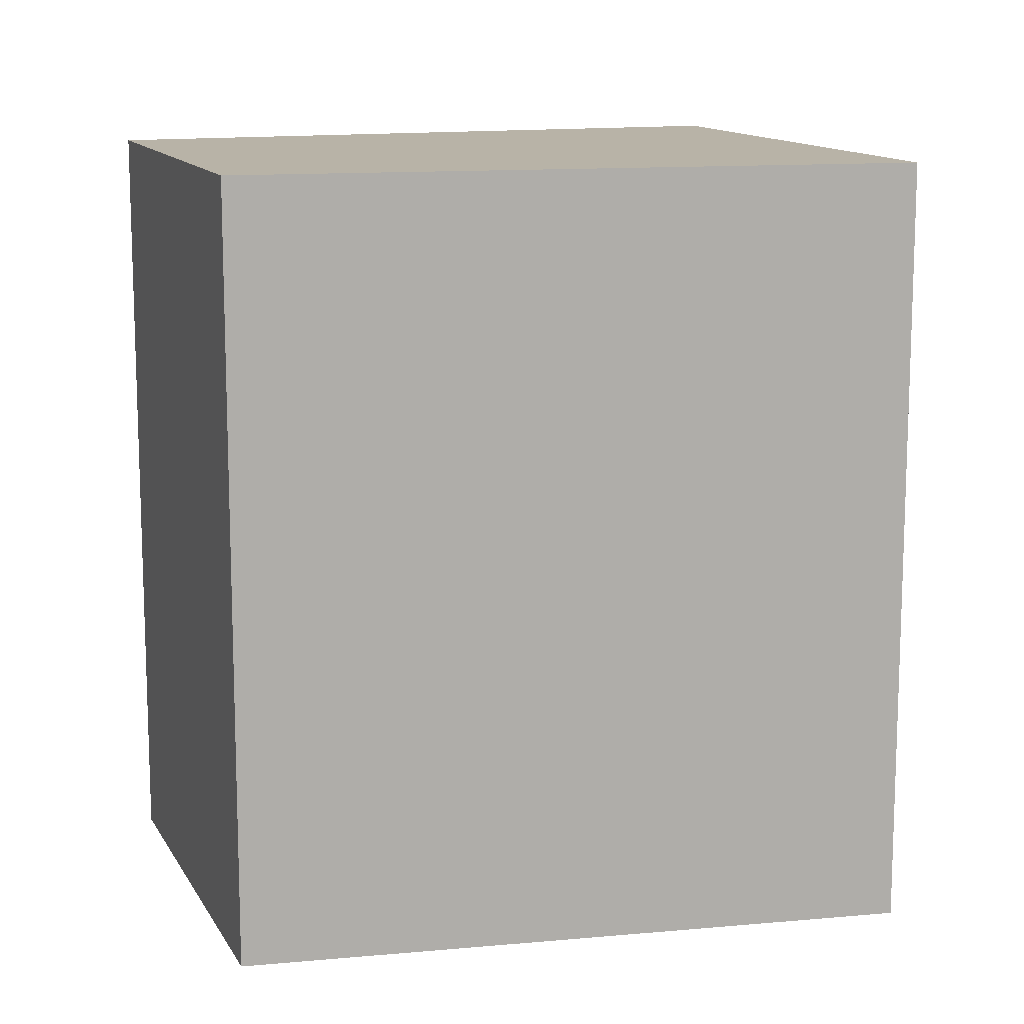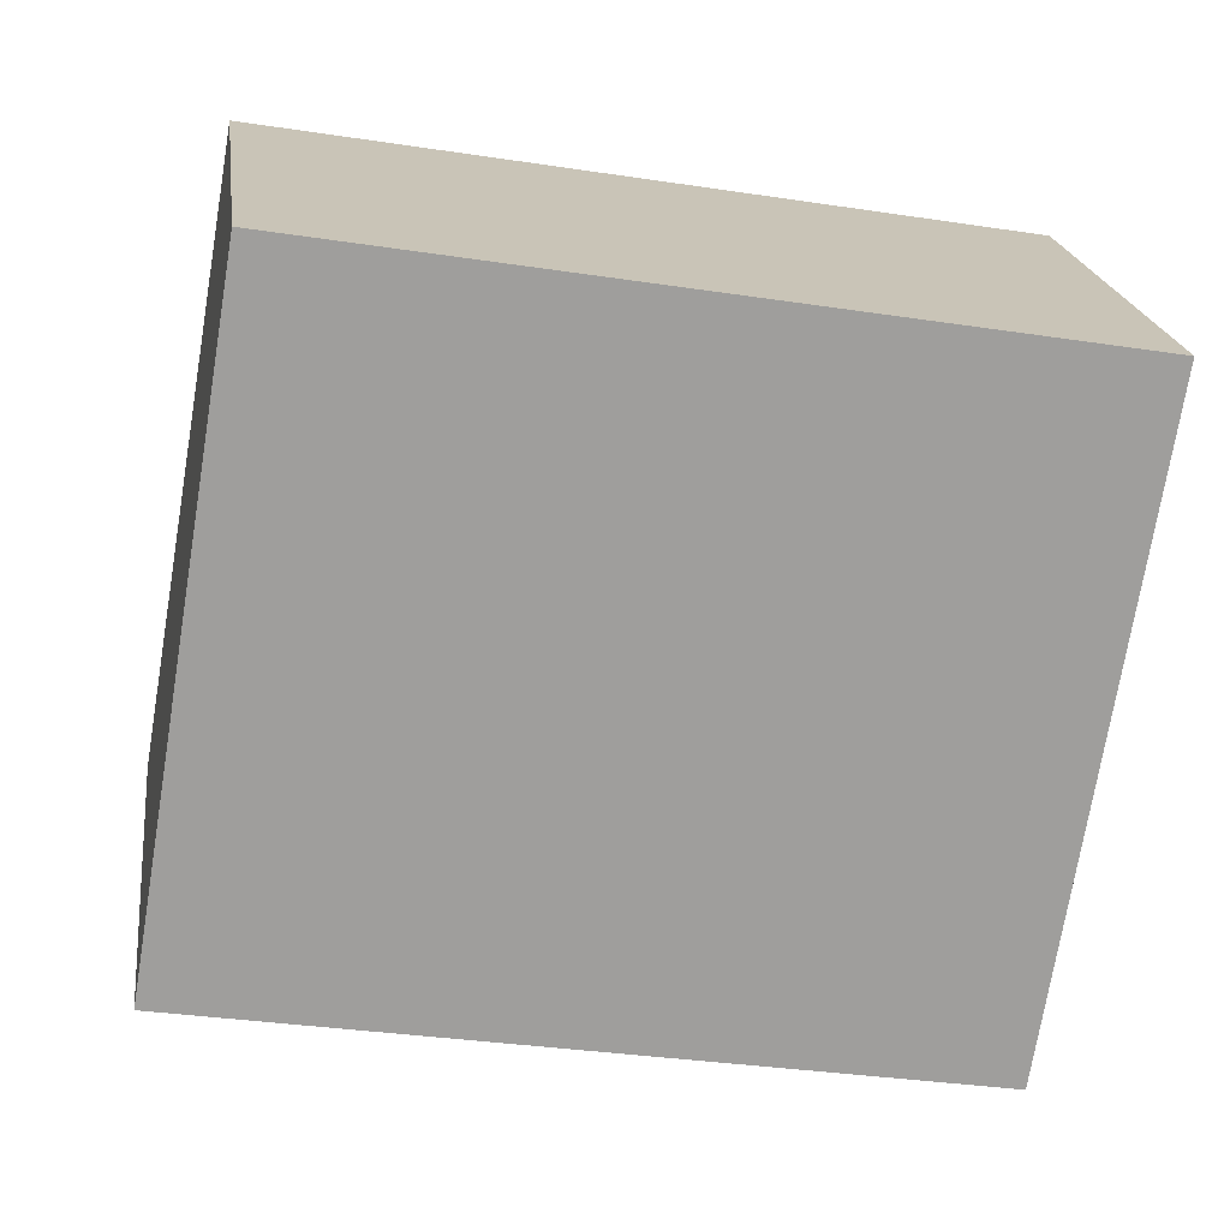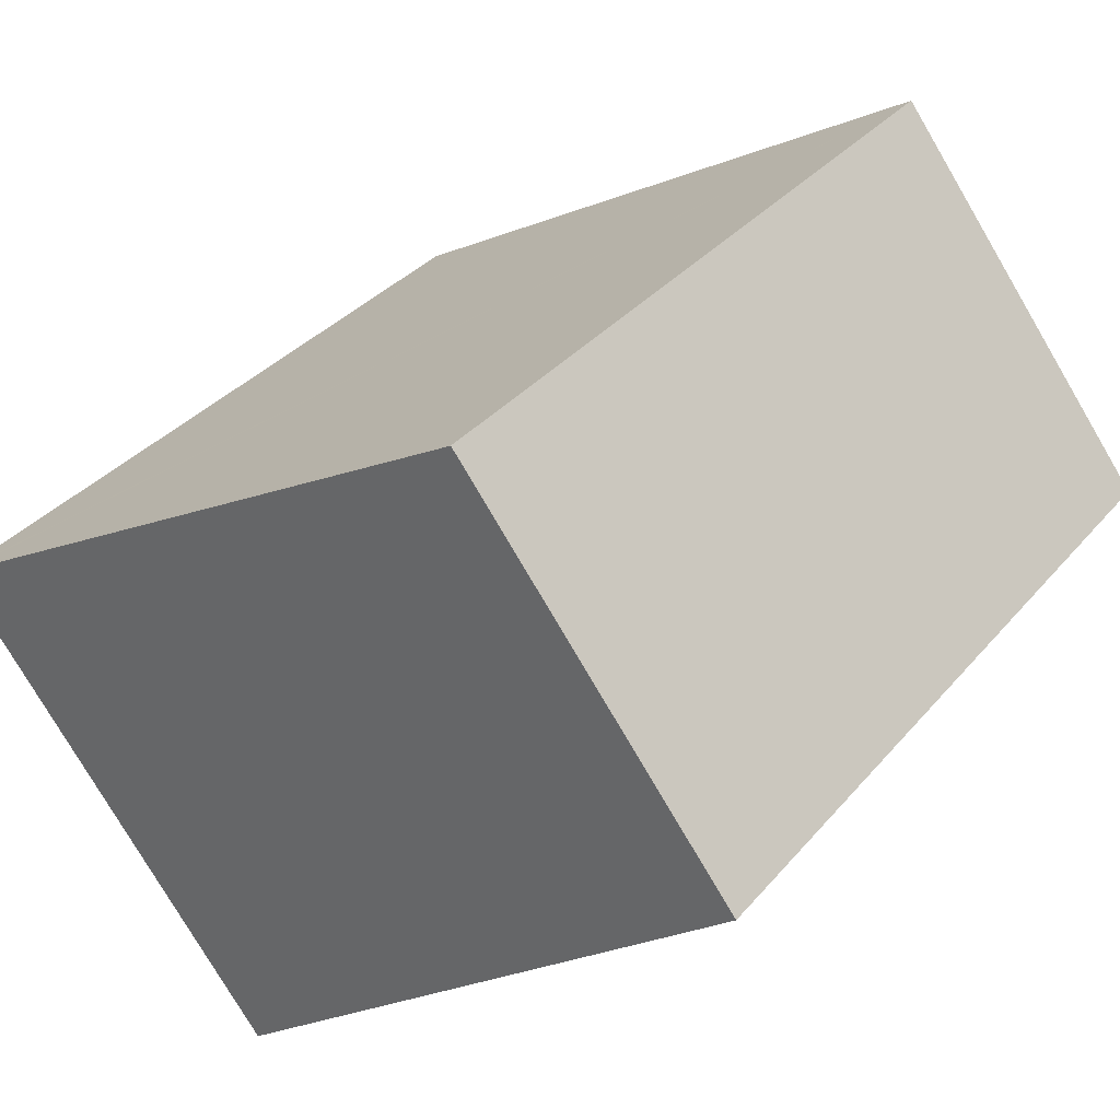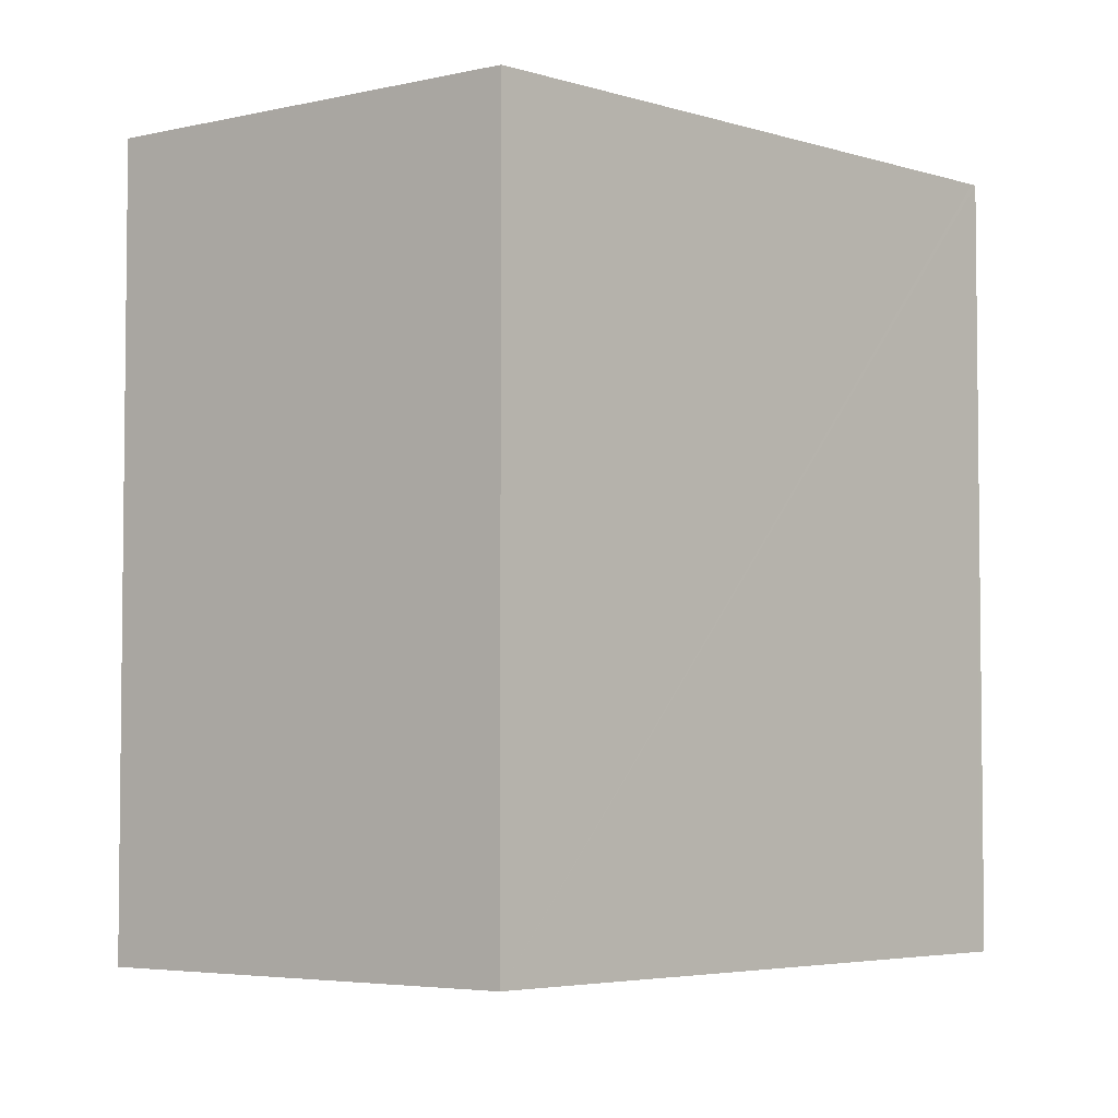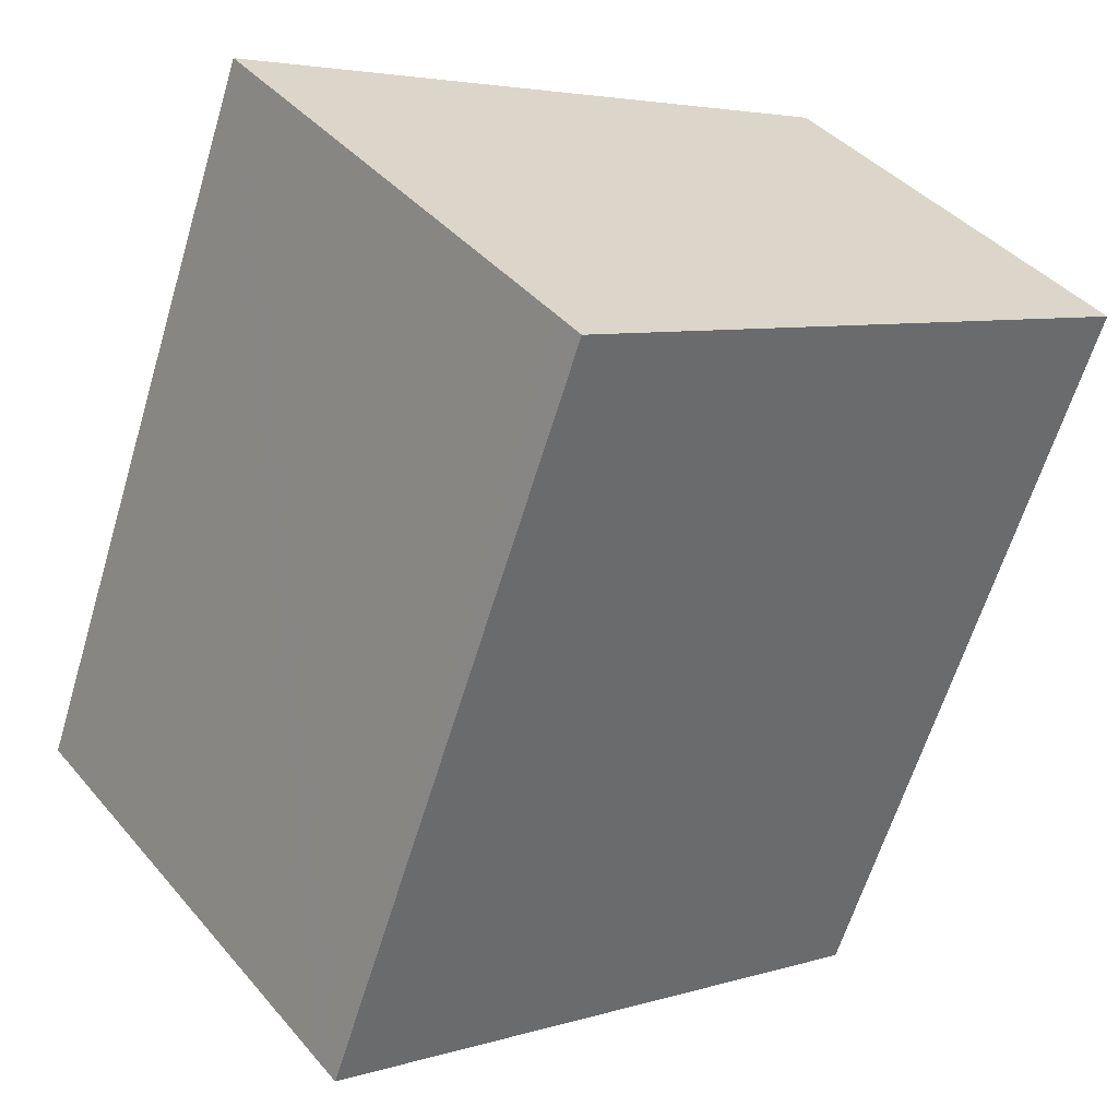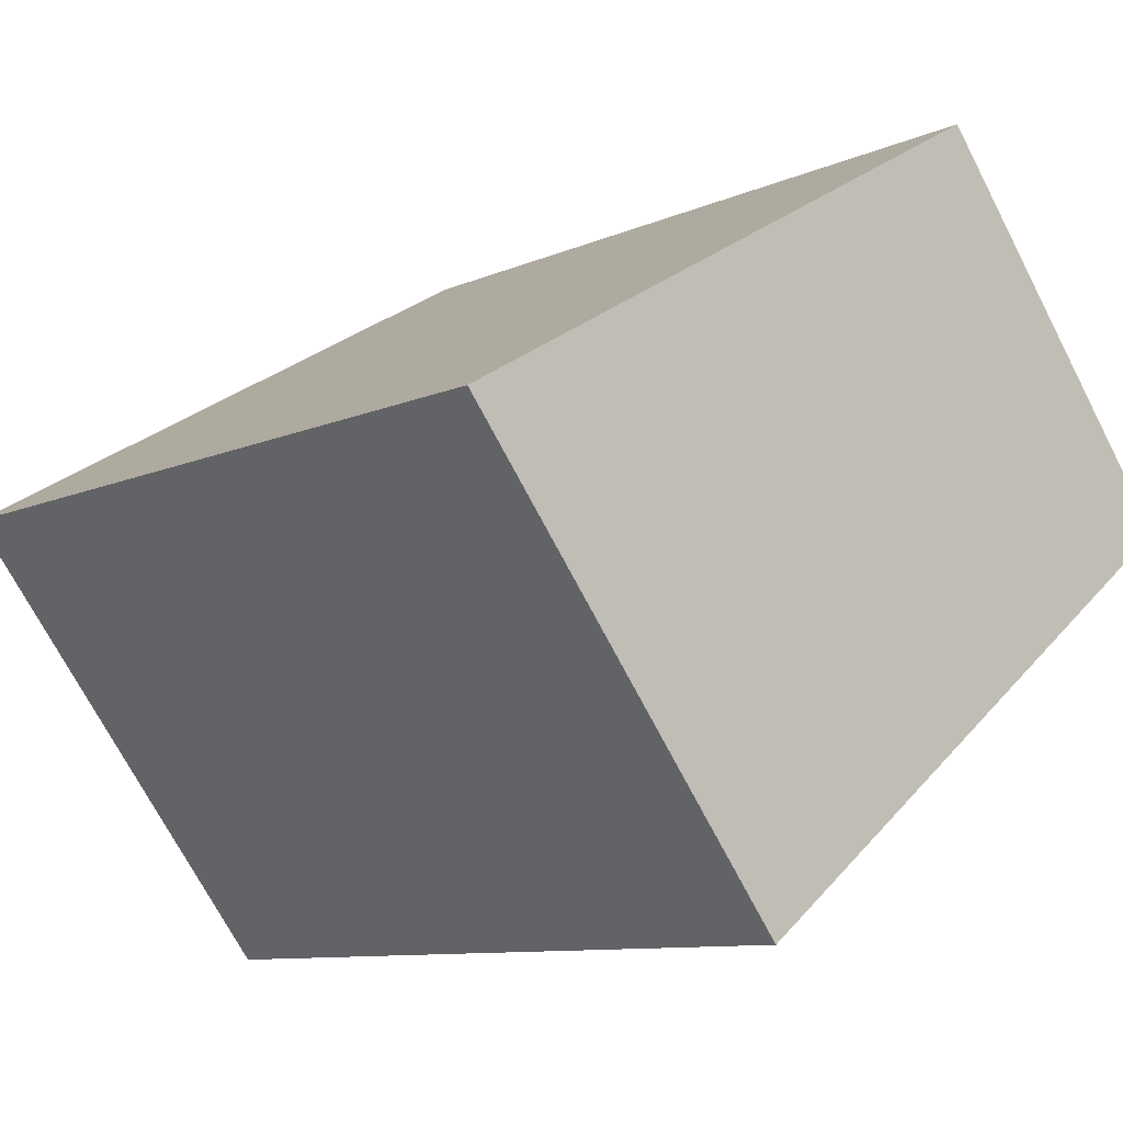
<metadata>
{"format":"obj","ext":"obj","renderer":"f3d","projection":"perspective","resolution":1024,"background":"white","views":[{"elev":12.8,"azim":18.2,"up":"+Y"},{"elev":-33.4,"azim":-101.8,"up":"+Z"},{"elev":33.9,"azim":-146.4,"up":"+Z"},{"elev":-4.3,"azim":-15.3,"up":"+Y"},{"elev":-62.5,"azim":163.2,"up":"+Z"},{"elev":-9.5,"azim":139.4,"up":"+Z"}]}
</metadata>
<code>
v  5.112 14.49 6.666
v  6.223 14.49 -4.818
v  0 14.49 8.873e-16
v  5.212 14.49 6.608
v  15.92 14.49 0.385
v  9.842 14.49 -7.62
v  10.22 14.49 -7.138
v  16.02 14.49 0.329
v  9.842 4.666e-16 -7.62
v  0 0 0
v  6.223 2.95e-16 -4.818
v  5.112 -4.082e-16 6.666
v  15.92 -2.357e-17 0.385
v  16.02 -2.015e-17 0.329
v  5.212 -4.046e-16 6.608
v  10.22 4.371e-16 -7.138
g defaultobject
f 1 2 3
f 2 1 4
f 2 4 5
f 2 5 6
f 6 5 7
f 7 5 8
f 9 2 6
f 2 9 3
f 3 9 10
f 10 9 11
f 10 1 3
f 1 10 12
f 12 4 1
f 4 12 5
f 5 12 8
f 8 12 13
f 8 13 14
f 13 12 15
f 7 9 6
f 9 7 8
f 9 8 16
f 16 8 14
f 11 12 10
f 12 11 9
f 12 9 16
f 12 16 13
f 13 16 14
f 12 13 15

</code>
